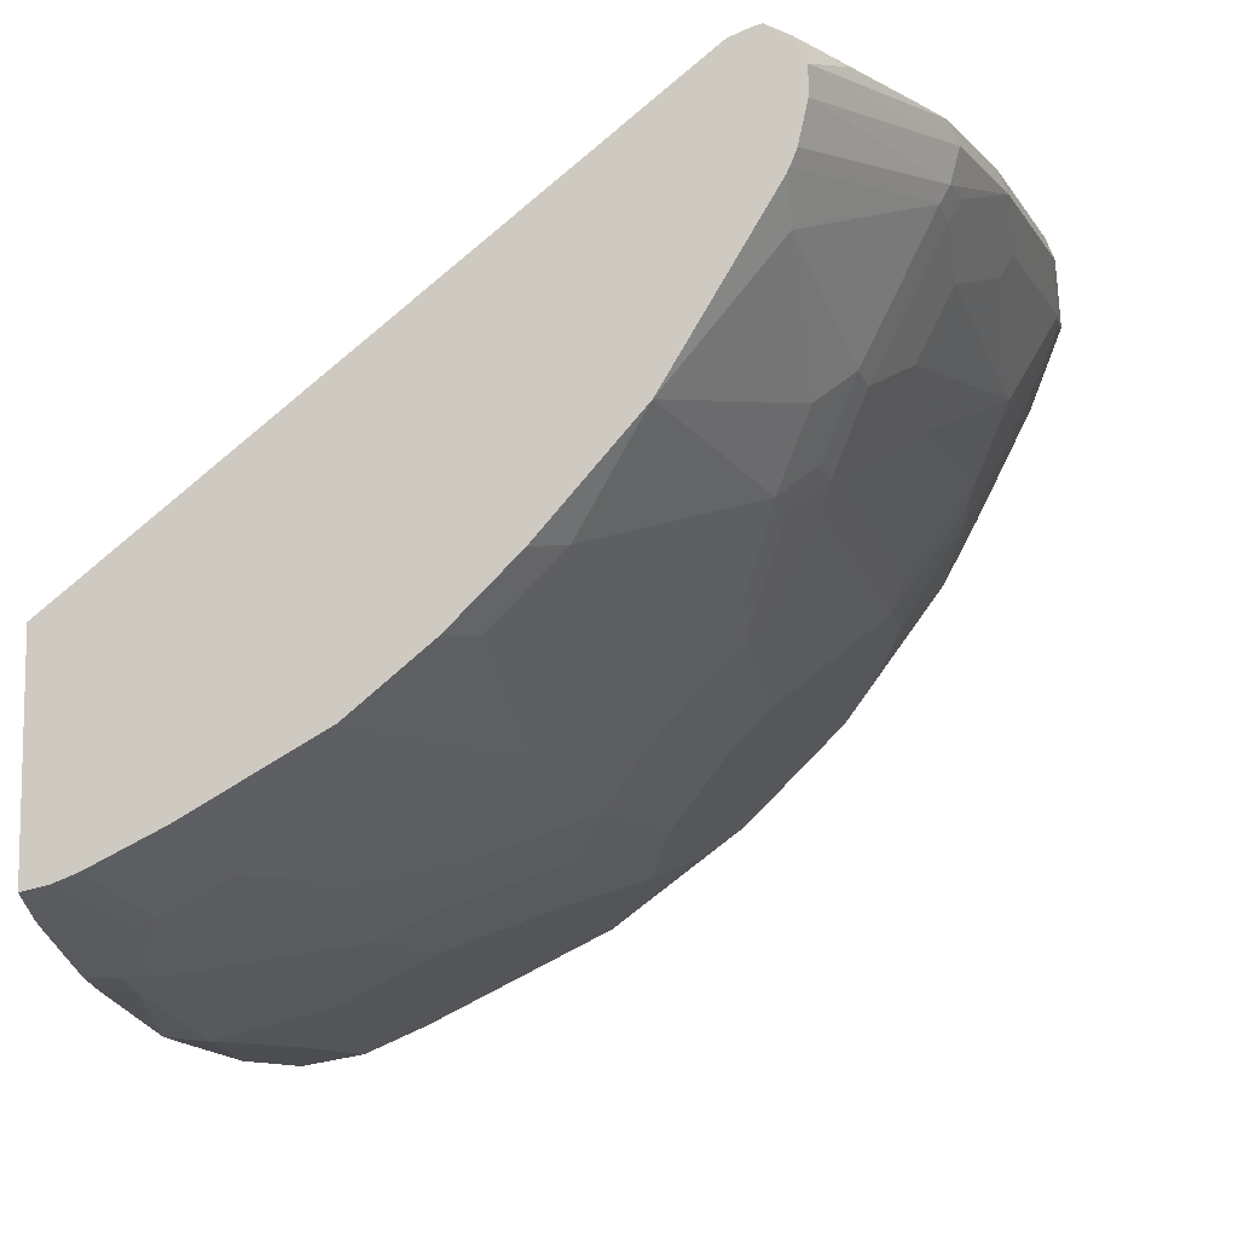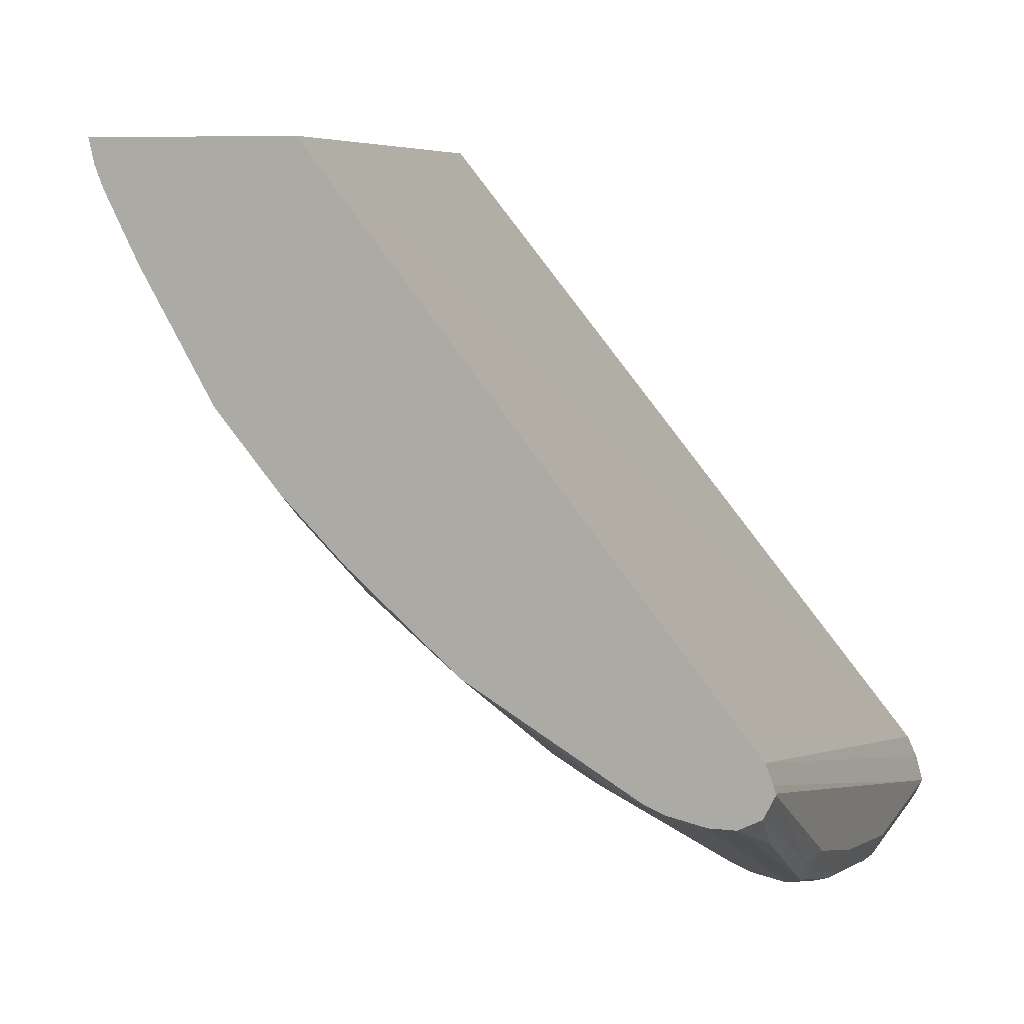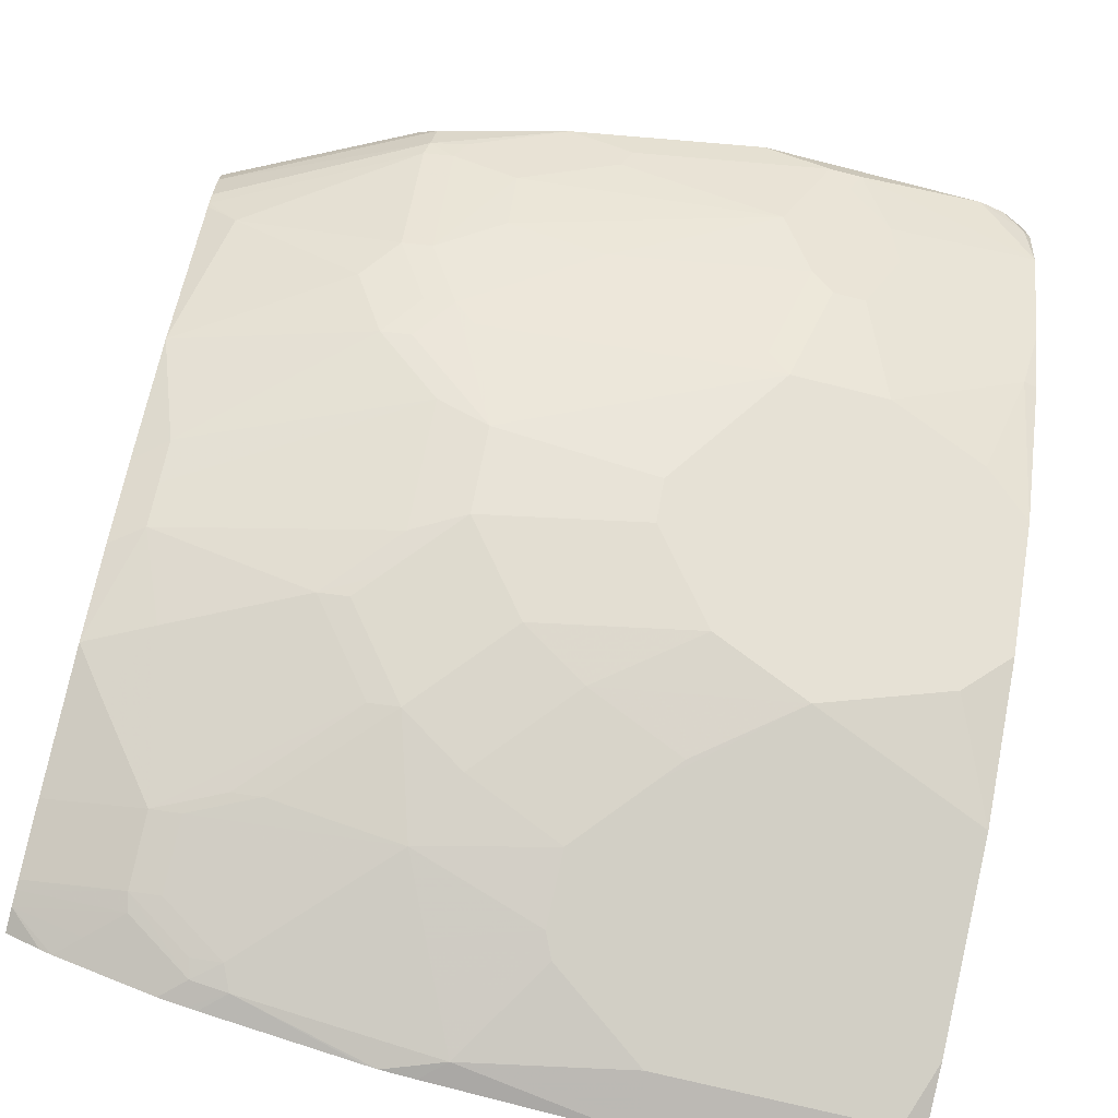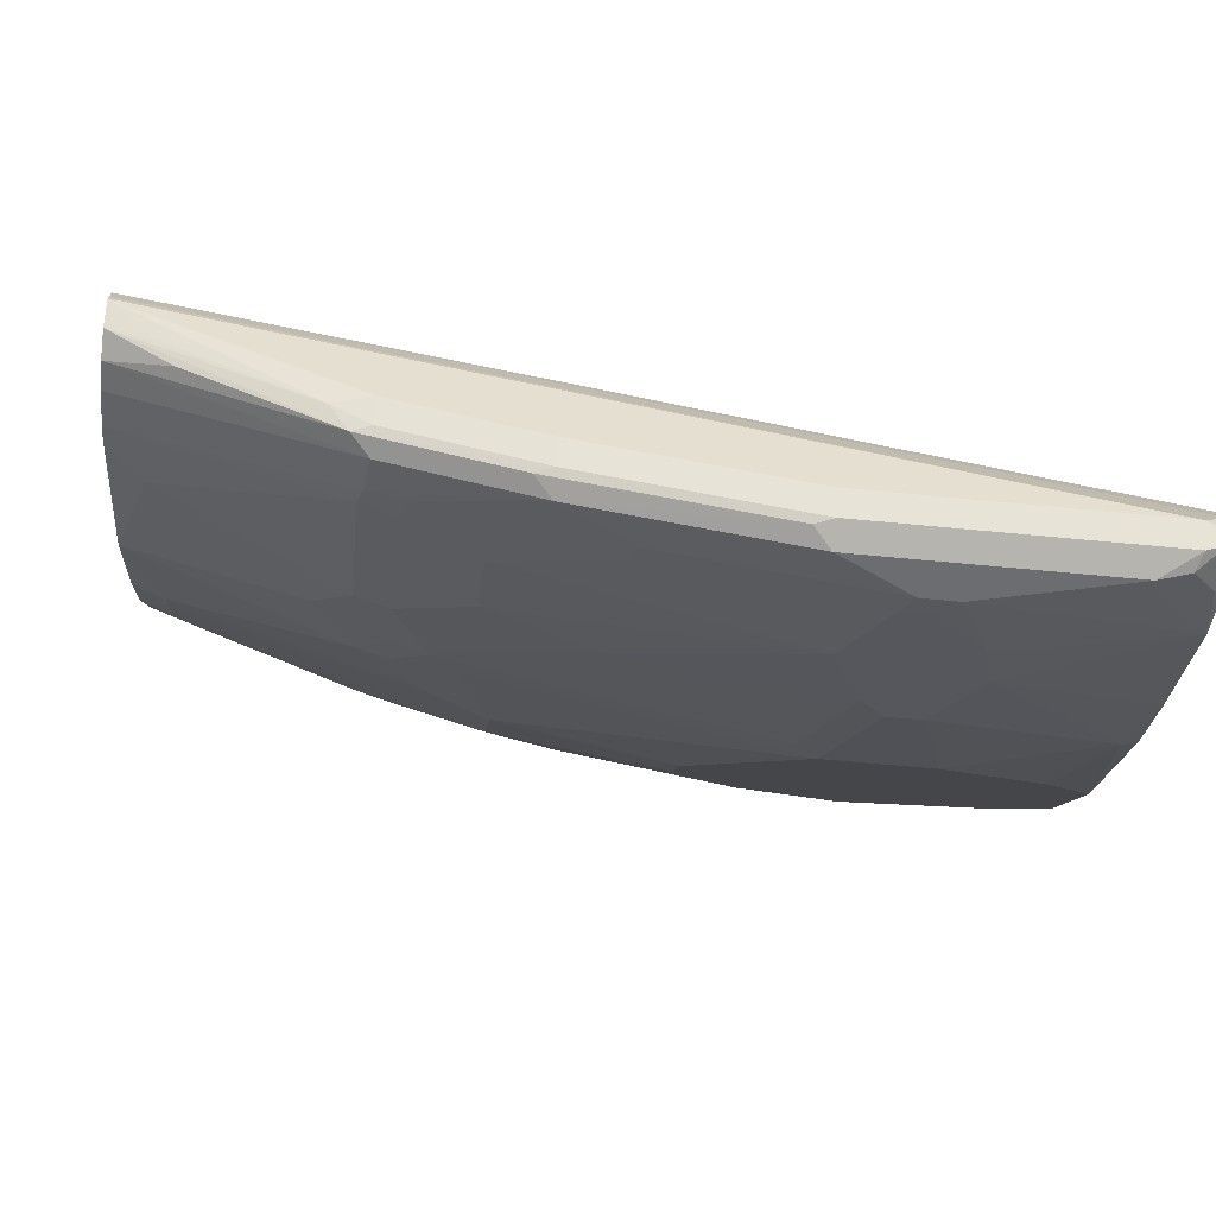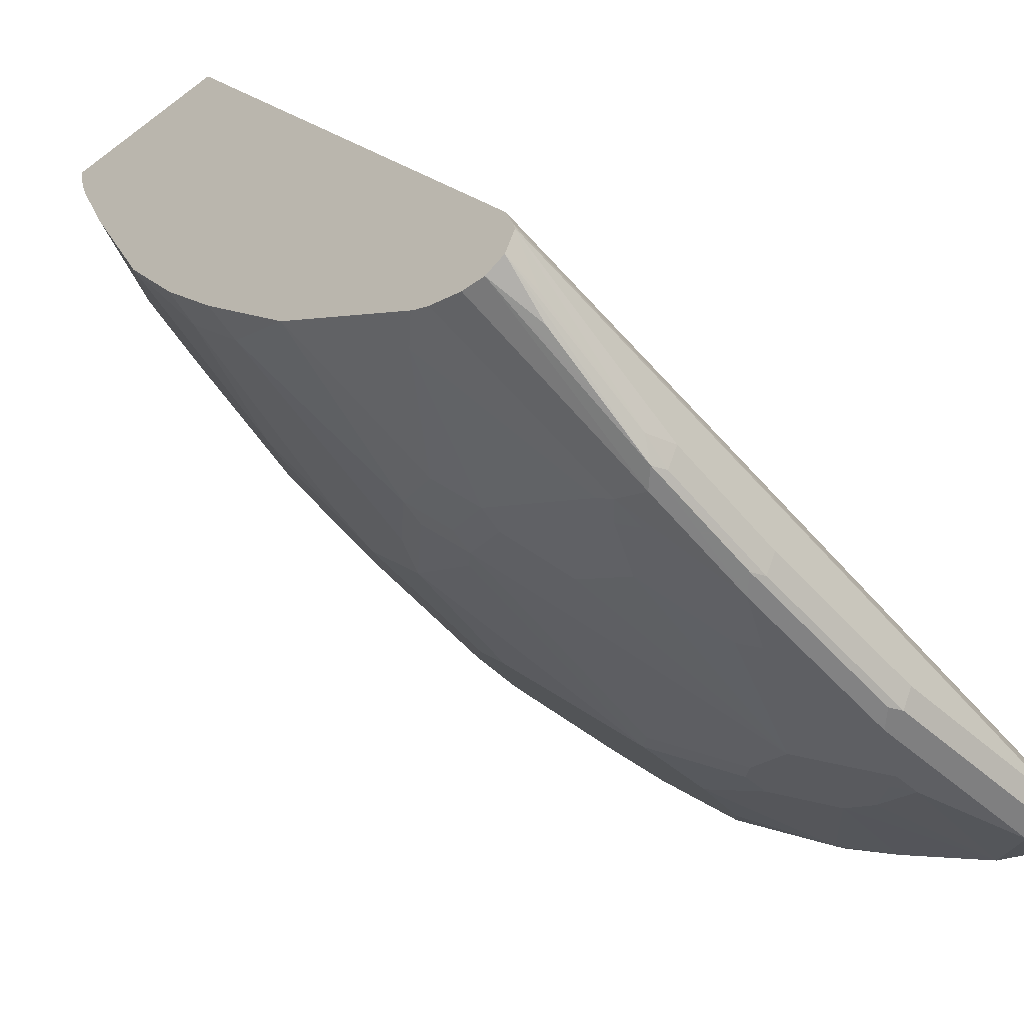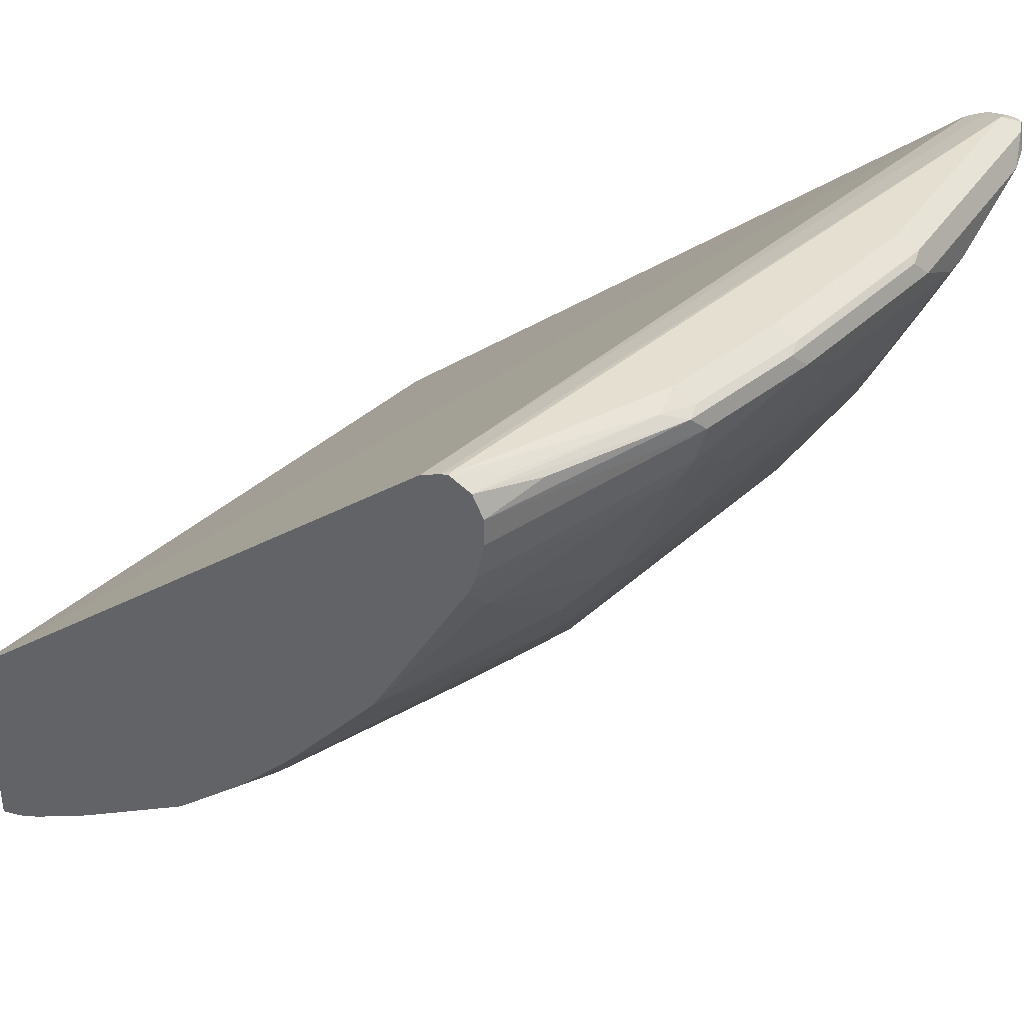
<metadata>
{"format":"obj","ext":"obj","renderer":"f3d","projection":"perspective","resolution":1024,"background":"white","views":[{"elev":-9.8,"azim":99.6,"up":"+Y"},{"elev":7.1,"azim":108.2,"up":"+Z"},{"elev":-71.5,"azim":165.8,"up":"+Y"},{"elev":-54.0,"azim":173.9,"up":"+Z"},{"elev":-41.3,"azim":131.6,"up":"+Z"},{"elev":36.7,"azim":119.8,"up":"+Y"}]}
</metadata>
<code>
v -0.06168 0.2469 -0.9464
v -0.09757 0.2057 -0.9259
v -0.09255 0.2366 -0.9362
v -0.07887 0.2503 -0.9431
v -0.08229 0.2606 -0.9396
v 0.08235 0.2469 -0.9464
v 0.02061 0.2263 -0.9464
v -0.09757 0.1951 -0.9206
v -0.09757 0.2391 -0.9337
v 1.97e-06 0.1852 -0.9259
v -0.006835 0.1577 -0.9122
v -0.09757 0.2522 -0.9337
v -0.09255 0.2623 -0.9362
v -0.08229 0.2675 -0.9259
v 0.08235 0.2606 -0.9396
v 0.04117 0.2263 -0.9464
v 0.0926 0.2572 -0.9413
v 0.2057 0.2469 -0.9259
v 0.1646 0.2263 -0.9259
v 0.02745 0.2126 -0.9396
v 0.01373 0.1989 -0.9328
v -0.09757 0.1783 -0.9122
v 0.006889 0.1714 -0.919
v 0.01373 0.1166 -0.8916
v -0.08913 0.09601 -0.871
v -0.09757 0.1372 -0.8916
v -0.09757 0.154 -0.9
v -0.09757 0.2611 -0.9312
v 0.08235 0.2675 -0.9259
v -0.09757 0.2617 -0.9259
v -0.09757 0.2606 -0.9122
v 0.416 0.2662 -0.8179
v 0.4115 0.2675 -0.823
v 0.2057 0.2606 -0.919
v 0.216 0.2572 -0.9207
v 0.04801 0.2126 -0.9396
v 0.2983 0.2572 -0.9002
v 0.2881 0.2469 -0.9053
v 0.2906 0.2263 -0.9002
v 0.2674 0.2263 -0.9053
v 0.2126 0.2332 -0.919
v 0.1714 0.2126 -0.919
v 0.03434 0.1989 -0.9328
v 0.02745 0.1303 -0.8984
v -0.006835 0.05485 -0.8505
v 0.03434 0.1166 -0.8916
v -0.06857 0.03431 -0.8299
v -0.09757 0.01374 -0.8093
v -0.09757 0.09767 -0.8694
v 0.2057 0.2675 -0.9053
v -0.09757 0.2541 -0.8981
v 0.416 0.2614 -0.8062
v 0.416 0.2675 -0.823
v 0.2881 0.2606 -0.8984
v 0.06862 0.1714 -0.919
v 0.3086 0.2623 -0.8873
v 0.416 0.2606 -0.8367
v 0.3395 0.2572 -0.8796
v 0.416 0.2469 -0.8436
v 0.416 0.2308 -0.8436
v 0.2932 0.216 -0.895
v 0.2743 0.2126 -0.8984
v 0.416 0.2076 -0.8384
v 0.2332 0.192 -0.8984
v 0.04801 0.1303 -0.8984
v -0.09757 -0.006844 -0.7887
v 0.0549 0.05485 -0.8505
v 0.01373 -0.08916 -0.7065
v 0.2881 0.2675 -0.8847
v -0.09757 -0.08731 -0.4791
v 0.416 -0.0009447 -0.4791
v 0.416 0.2549 -0.798
v 0.3909 0.2623 -0.8462
v 0.3498 0.2623 -0.8667
v 0.2332 0.1509 -0.8779
v 0.1714 0.1303 -0.8779
v 0.3806 0.2572 -0.859
v 0.2932 0.1337 -0.8539
v 0.416 0.1981 -0.8346
v 0.396 0.1749 -0.8333
v 0.2743 0.1303 -0.8573
v 0.06862 0.06858 -0.8573
v -0.09757 -0.048 -0.7476
v 0.1166 -0.006844 -0.7887
v 0.2537 0.08912 -0.8367
v 0.24 0.07543 -0.8299
v 0.2194 0.01374 -0.7887
v 0.1166 -0.02742 -0.7681
v 0.09607 -0.048 -0.7476
v 0.07546 -0.06858 -0.727
v 0.1372 -0.08916 -0.6859
v 0.07546 -0.1097 -0.6653
v 0.08918 -0.1166 -0.6516
v 0.1304 -0.1577 -0.5693
v -0.09757 -0.1577 -0.5693
v -0.09602 -0.1166 -0.6516
v -0.09757 -0.1097 -0.6653
v -0.06857 -0.06858 -0.727
v -0.09757 -0.1862 -0.4791
v 0.416 -0.1257 -0.4791
v 0.2126 0.1097 -0.8573
v 0.2932 0.07201 -0.8127
v 0.2726 0.09259 -0.8333
v 0.3137 0.1132 -0.8333
v 0.416 0.1954 -0.8333
v 0.416 0.1946 -0.8328
v 0.416 0.09259 -0.7716
v 0.2743 0.06858 -0.8161
v 0.2606 0.05485 -0.8093
v 0.252 0.03089 -0.7922
v 0.2194 -0.02742 -0.7476
v 0.1783 -0.06858 -0.7065
v 0.192 -0.1166 -0.631
v 0.1304 -0.1372 -0.6104
v 0.1235 -0.1646 -0.5556
v 0.06862 -0.1783 -0.5281
v 0.2126 -0.1372 -0.5898
v 0.192 -0.1577 -0.5487
v 0.1646 -0.1852 -0.4939
v -0.0754 -0.1783 -0.5281
v -0.09757 -0.1672 -0.5503
v -0.09757 -0.1158 -0.6531
v -0.09757 -0.1862 -0.4886
v -0.06756 -0.1926 -0.4791
v 0.3949 -0.1359 -0.4791
v 0.416 -0.1224 -0.4939
v 0.396 0.03089 -0.7304
v 0.416 0.02684 -0.7139
v 0.252 -0.03085 -0.7304
v 0.396 0.01031 -0.7099
v 0.2606 -0.048 -0.7065
v 0.2332 -0.09601 -0.6516
v 0.06173 -0.1852 -0.5144
v 0.2949 -0.1166 -0.5898
v 0.3361 -0.1166 -0.5693
v 0.2537 -0.1372 -0.5693
v 0.2949 -0.1577 -0.5075
v 0.2881 -0.1646 -0.4939
v 0.2006 -0.1837 -0.4791
v 0.1793 -0.1852 -0.4791
v 0.0559 -0.1926 -0.4791
v -0.08229 -0.1852 -0.5144
v -0.09757 -0.1821 -0.5114
v 0.3876 -0.1389 -0.4791
v 0.416 -0.119 -0.5028
v 0.3729 -0.1389 -0.4939
v 0.3524 -0.1389 -0.5144
v 0.416 0.02508 -0.7121
v 0.396 -0.01027 -0.6893
v 0.2932 -0.05142 -0.6893
v 0.416 0.008062 -0.6951
v 0.2743 -0.05485 -0.6927
v 0.252 -0.09258 -0.6482
v 0.3137 -0.1132 -0.5864
v 0.3549 -0.1132 -0.5659
v 0.3361 -0.1372 -0.5281
v 0.3549 -0.1337 -0.5247
v 0.3137 -0.1543 -0.5042
v 0.3112 -0.1595 -0.4939
v 0.3093 -0.1631 -0.4791
v 0.3028 -0.1646 -0.4791
v 0.2087 -0.1822 -0.4791
v 0.3259 -0.1595 -0.4791
v 0.416 -0.1167 -0.5082
v 0.416 -0.01252 -0.6745
v 0.416 -0.05142 -0.6276
v 0.3755 -0.05142 -0.6482
v 0.396 -0.072 -0.607
v 0.416 -0.09614 -0.5494
f 87 129 111
f 85 87 86
f 87 110 129
f 87 102 110
f 88 111 112
f 87 109 102
f 85 109 87
f 83 98 97
f 85 102 108
f 85 103 102
f 84 111 88
f 84 87 111
f 82 101 85
f 81 85 101
f 88 112 89
f 80 107 104
f 85 108 109
f 89 112 90
f 94 118 119
f 91 93 92
f 80 106 107
f 99 123 124
f 96 122 97
f 95 122 96
f 95 120 121
f 94 119 115
f 94 117 118
f 94 114 117
f 94 120 95
f 94 116 120
f 94 133 116
f 94 115 133
f 93 114 94
f 93 113 114
f 91 113 93
f 91 132 113
f 91 112 132
f 90 112 91
f 80 105 106
f 68 91 92
f 78 104 102
f 166 168 167
f 68 94 95
f 68 93 94
f 68 92 93
f 100 125 126
f 68 90 91
f 68 89 90
f 68 88 89
f 68 84 88
f 67 87 84
f 67 86 87
f 67 85 86
f 67 82 85
f 67 84 68
f 66 68 83
f 65 76 82
f 65 82 67
f 68 96 97
f 68 97 98
f 68 98 83
f 70 99 124
f 78 80 104
f 78 85 81
f 78 103 85
f 78 102 103
f 76 101 82
f 75 101 76
f 75 81 101
f 70 100 71
f 79 105 80
f 70 125 100
f 70 163 144
f 70 160 163
f 70 161 160
f 70 162 161
f 70 139 162
f 70 140 139
f 70 141 140
f 70 124 141
f 70 144 125
f 102 109 108
f 121 142 143
f 102 107 127
f 138 161 162
f 138 160 161
f 138 159 160
f 137 159 138
f 137 158 159
f 137 157 158
f 137 156 157
f 135 137 136
f 135 156 137
f 135 157 156
f 135 155 157
f 134 155 135
f 134 154 155
f 132 154 134
f 132 153 154
f 132 150 153
f 132 152 150
f 138 162 139
f 131 152 132
f 144 163 159
f 145 147 157
f 64 81 75
f 166 169 168
f 159 163 160
f 157 159 158
f 155 164 157
f 155 169 164
f 155 168 169
f 155 167 168
f 153 155 154
f 153 167 155
f 150 167 153
f 149 167 150
f 149 166 167
f 149 165 166
f 147 159 157
f 146 159 147
f 145 157 164
f 144 159 146
f 102 104 107
f 131 150 152
f 130 151 165
f 117 135 136
f 117 134 135
f 117 132 134
f 116 142 120
f 116 133 142
f 115 119 133
f 113 117 114
f 113 132 117
f 112 131 132
f 111 131 112
f 111 150 131
f 111 129 150
f 110 149 129
f 110 130 149
f 110 127 130
f 107 128 127
f 102 127 110
f 117 136 137
f 130 165 149
f 117 137 138
f 118 138 119
f 130 148 151
f 129 149 150
f 127 148 130
f 127 128 148
f 126 147 145
f 126 146 147
f 126 144 146
f 125 144 126
f 124 133 141
f 124 142 133
f 123 142 124
f 123 143 142
f 120 142 121
f 119 141 133
f 119 140 141
f 119 139 140
f 119 138 139
f 117 138 118
f 62 81 64
f 68 95 96
f 61 79 80
f 12 28 13
f 11 27 22
f 11 26 27
f 11 25 26
f 11 24 25
f 11 44 24
f 11 23 44
f 10 23 11
f 10 21 23
f 8 11 22
f 7 21 10
f 7 20 21
f 7 36 20
f 7 16 36
f 6 19 16
f 6 18 19
f 6 17 18
f 13 28 14
f 6 15 17
f 14 28 30
f 14 32 33
f 18 41 19
f 18 62 41
f 18 40 62
f 18 39 40
f 18 38 39
f 18 37 38
f 18 35 37
f 17 35 18
f 16 19 36
f 15 35 17
f 15 34 35
f 15 50 34
f 15 29 50
f 14 50 29
f 14 69 50
f 14 53 69
f 14 33 53
f 14 31 32
f 19 41 42
f 5 29 15
f 5 13 14
f 2 83 97
f 2 66 83
f 2 48 66
f 2 49 48
f 2 26 49
f 2 27 26
f 2 22 27
f 2 8 22
f 1 7 2
f 1 16 7
f 1 6 16
f 1 15 6
f 1 5 15
f 1 4 5
f 1 3 4
f 1 2 3
f 61 80 78
f 2 97 122
f 5 14 29
f 2 122 95
f 2 121 143
f 4 13 5
f 4 12 13
f 4 9 12
f 3 9 4
f 2 11 8
f 2 10 11
f 2 7 10
f 2 9 3
f 2 12 9
f 2 28 12
f 2 30 28
f 2 31 30
f 2 51 31
f 2 70 51
f 2 99 70
f 2 123 99
f 2 143 123
f 2 95 121
f 19 42 36
f 14 30 31
f 20 43 21
f 45 67 68
f 45 66 47
f 43 55 65
f 42 64 55
f 41 64 42
f 41 62 64
f 39 63 61
f 39 60 63
f 39 62 40
f 39 61 62
f 38 60 39
f 38 59 60
f 37 59 38
f 37 58 59
f 37 57 58
f 37 56 57
f 37 54 56
f 45 68 66
f 46 65 67
f 20 36 43
f 51 70 71
f 61 63 79
f 61 81 62
f 61 78 81
f 58 77 59
f 57 74 73
f 57 77 58
f 57 59 77
f 56 74 57
f 36 42 55
f 55 76 65
f 55 64 75
f 54 69 56
f 53 56 69
f 53 74 56
f 53 73 74
f 53 57 73
f 51 72 52
f 51 71 72
f 55 75 76
f 36 55 43
f 47 66 48
f 34 54 37
f 32 71 100
f 32 72 71
f 32 52 72
f 31 52 32
f 31 51 52
f 25 45 47
f 25 49 26
f 25 47 48
f 24 67 45
f 24 46 67
f 24 65 46
f 24 44 65
f 24 45 25
f 21 44 23
f 21 65 44
f 21 43 65
f 34 37 35
f 32 100 126
f 32 126 145
f 25 48 49
f 32 60 59
f 34 69 54
f 32 145 164
f 34 50 69
f 32 53 33
f 32 57 53
f 32 59 57
f 32 63 60
f 32 79 63
f 32 106 105
f 32 105 79
f 32 107 106
f 32 128 107
f 32 148 128
f 32 151 148
f 32 165 151
f 32 166 165
f 32 169 166
f 32 164 169

</code>
